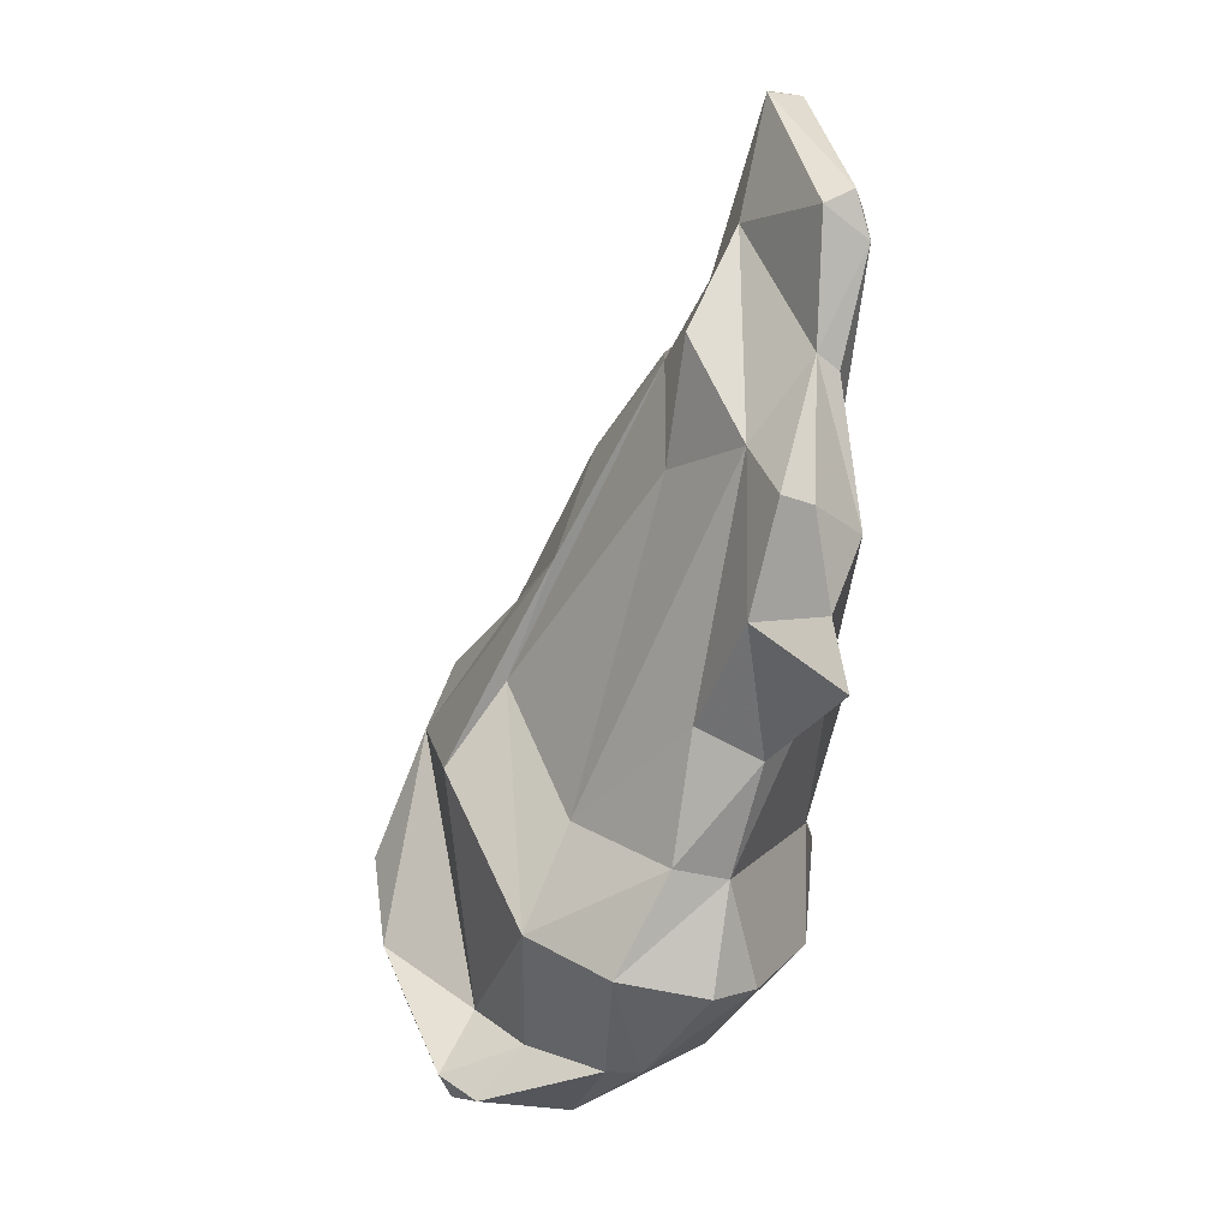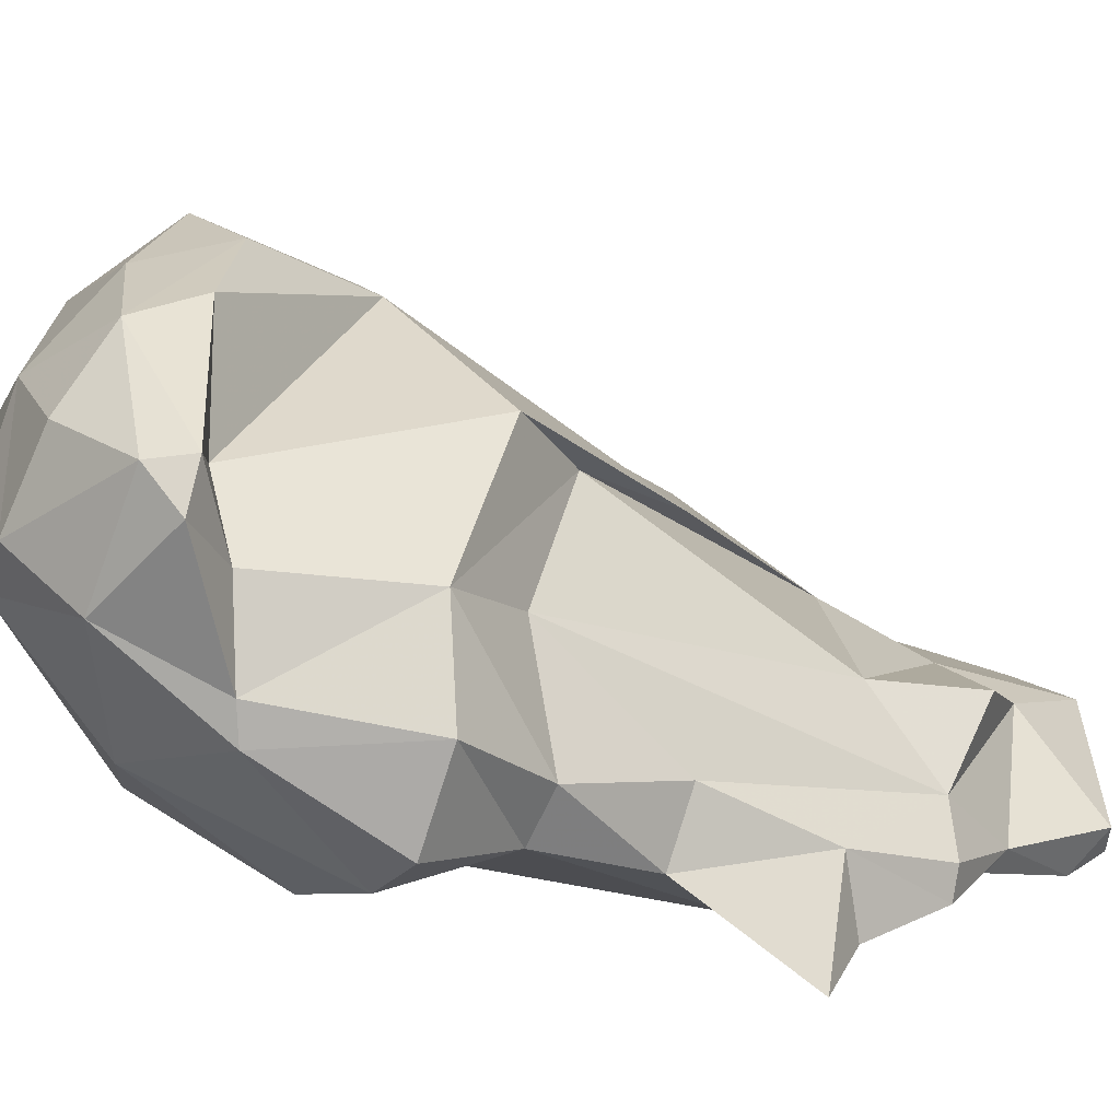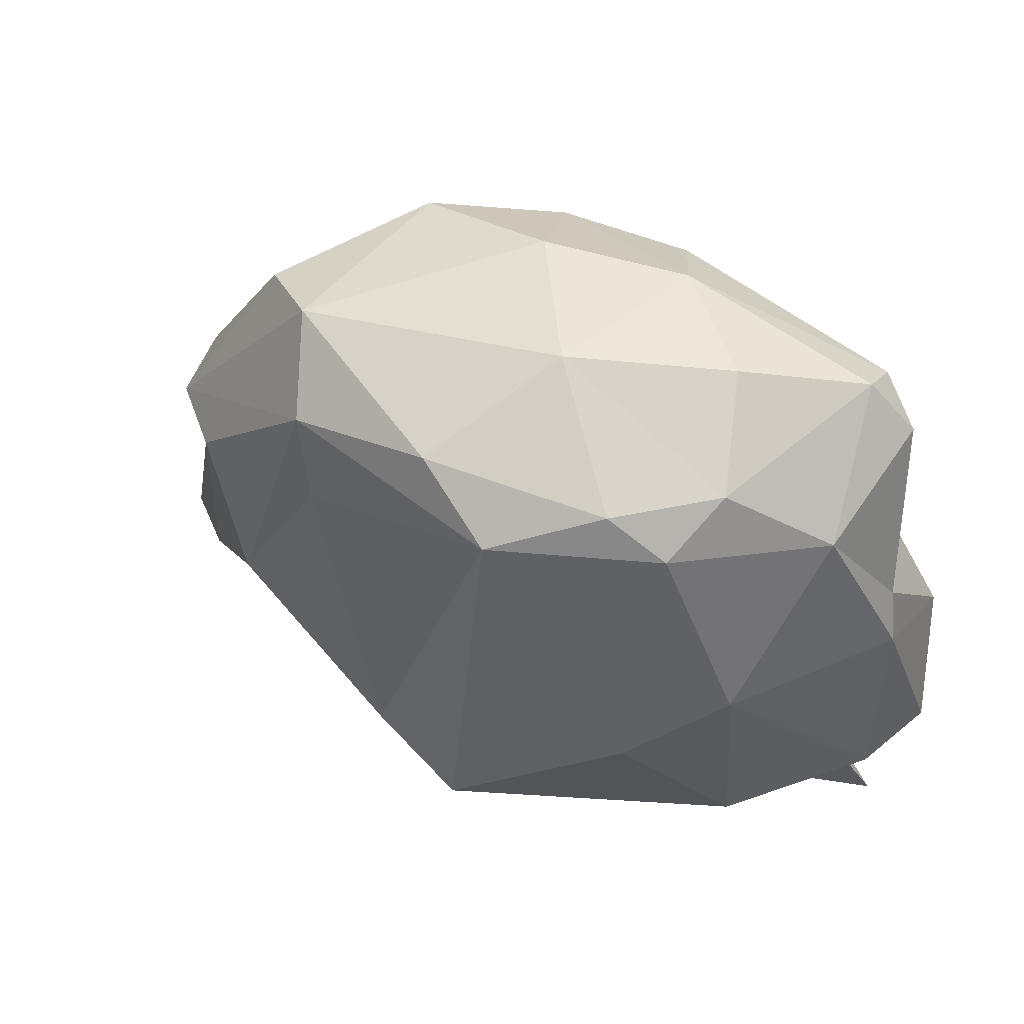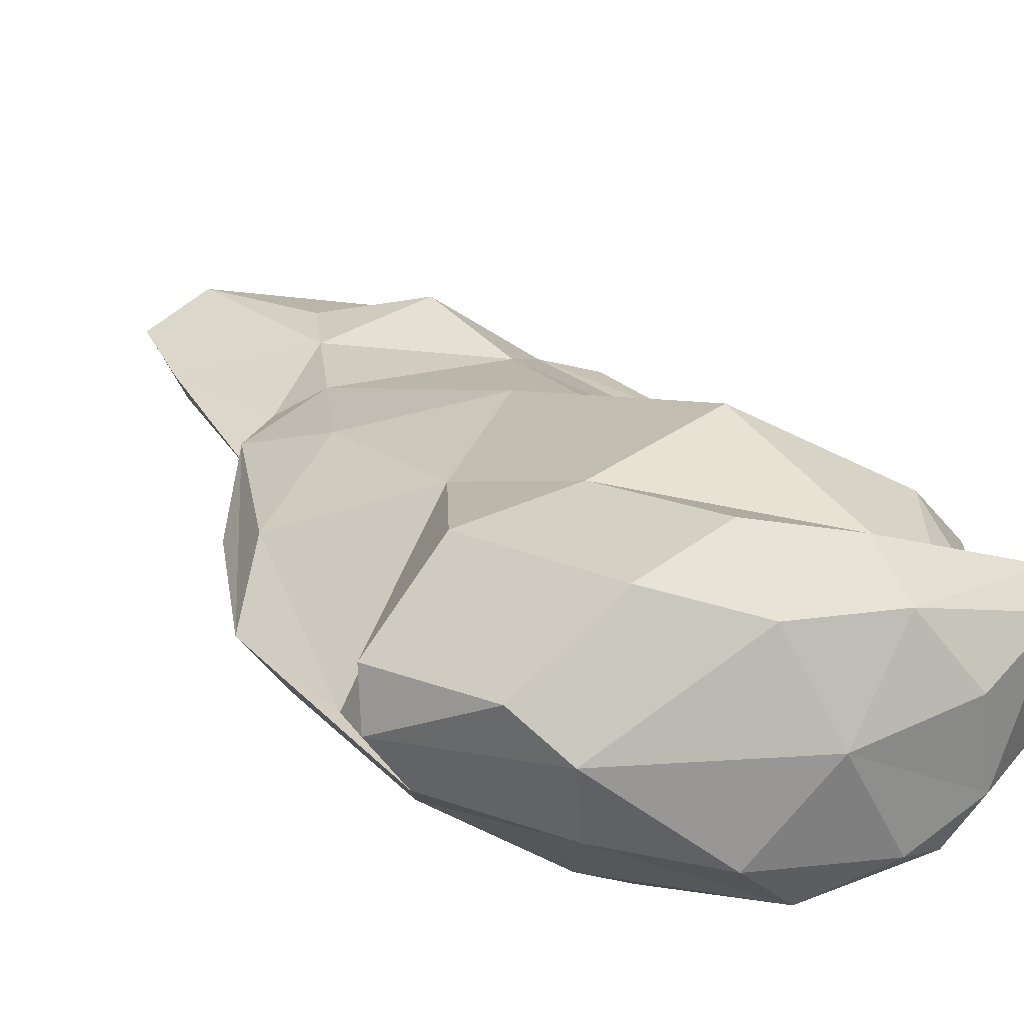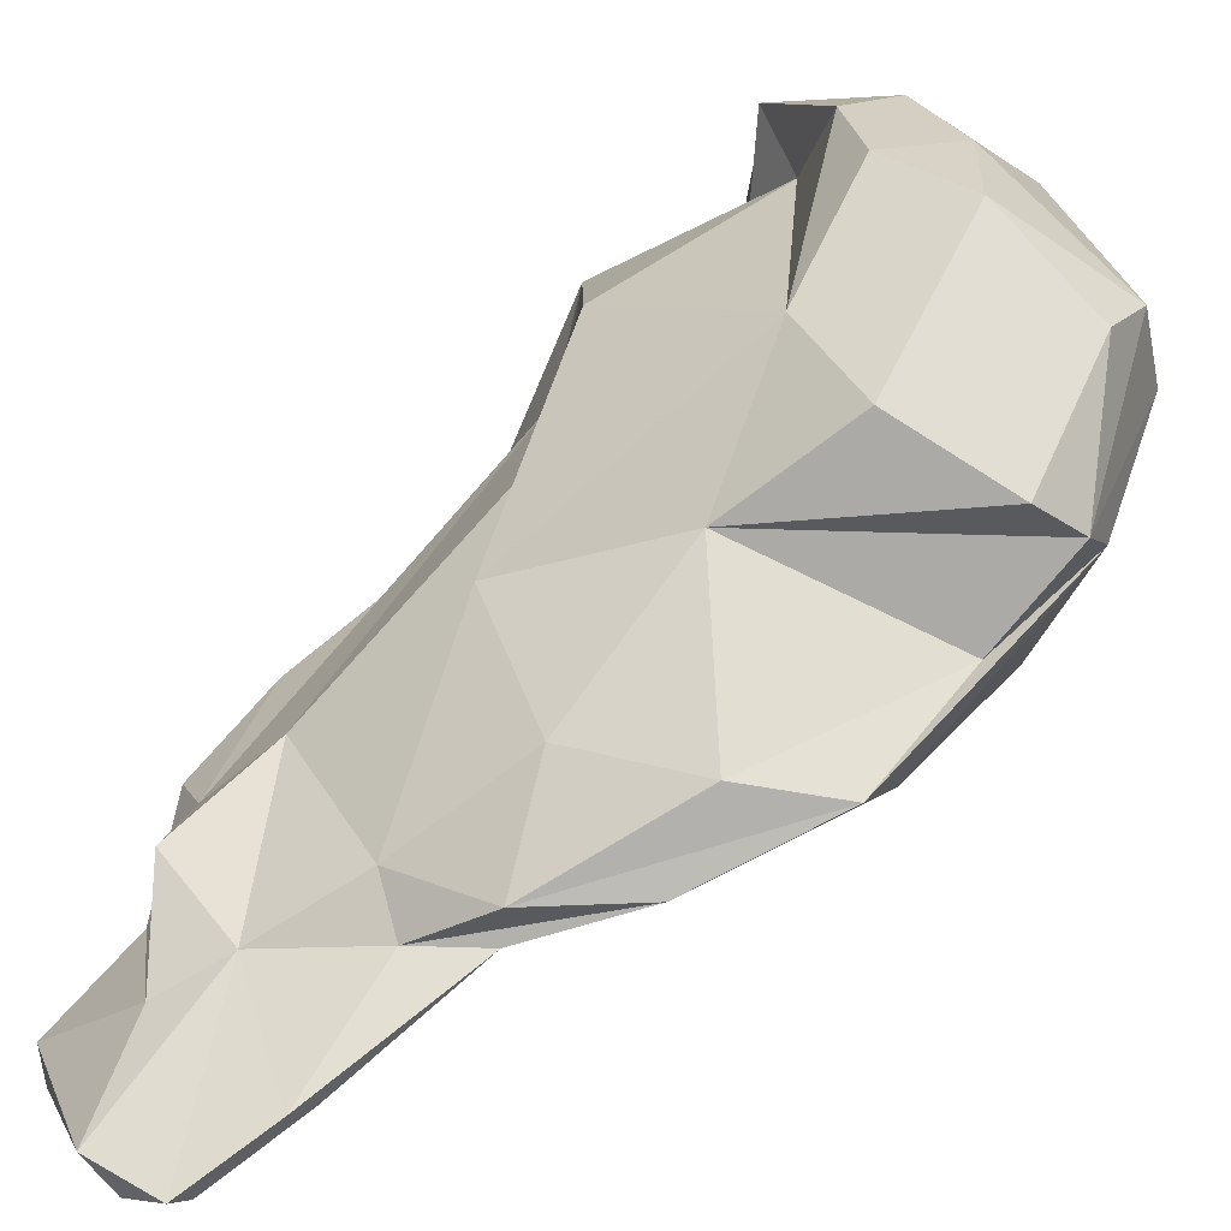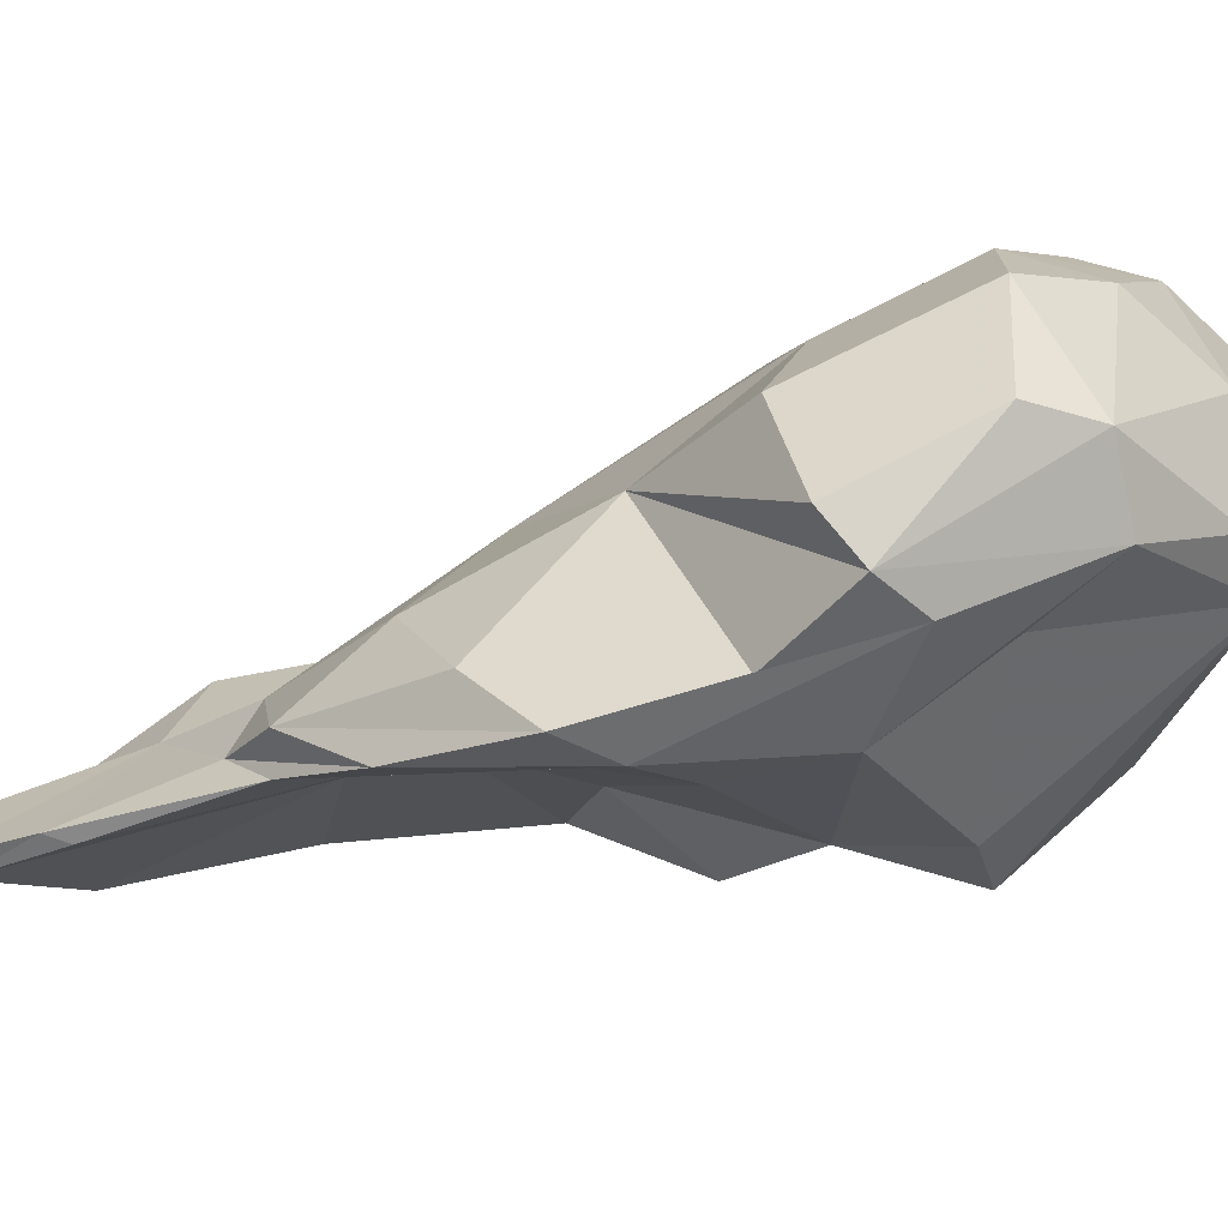
<metadata>
{"format":"obj","ext":"obj","renderer":"f3d","projection":"perspective","resolution":1024,"background":"white","views":[{"elev":-0.9,"azim":-79.0,"up":"+Z"},{"elev":12.6,"azim":-138.5,"up":"+Y"},{"elev":8.7,"azim":152.4,"up":"+Y"},{"elev":53.6,"azim":121.9,"up":"+Y"},{"elev":39.9,"azim":24.4,"up":"+Y"},{"elev":19.4,"azim":72.3,"up":"+Y"}]}
</metadata>
<code>
v 182.4 262.4 83.47
v 181.8 263.9 87.12
v 181.8 262.8 86.78
v 183.2 261.3 94.87
v 183.7 261.6 85.97
v 181.6 261.8 81.1
v 183 261.7 96.47
v 182.8 265 83.29
v 183.5 262.3 90.97
v 183.1 262.9 91.51
v 186 265.7 96.03
v 186 262.6 82.71
v 182.5 262.7 95.95
v 184.3 267.2 92.39
v 184.9 261.6 95.98
v 185.3 264.8 78.96
v 183.3 265.1 88.72
v 185.3 262.4 89.67
v 187.7 263.9 100.4
v 189.6 264.5 100.2
v 185.8 268.1 88.2
v 186.7 266.7 71.28
v 186.7 266.1 75.13
v 185.2 267.1 80.07
v 186.6 264.9 100.3
v 187.8 263.2 83.4
v 185.9 267.9 75.51
v 189.9 266.2 90.1
v 189.4 265 100.9
v 188.4 265.5 71.45
v 185.9 269.8 71.89
v 191.6 265.9 97.48
v 190.4 274.4 81.43
v 187.9 267 94.54
v 188.1 271.7 76.85
v 189.8 276.4 78.46
v 187.3 273.1 73.15
v 190.1 272.6 85.57
v 189.8 270.8 68.38
v 190.6 268.9 92.28
v 190 275.3 67.18
v 192.2 267.6 87.8
v 192.2 264.4 72.5
v 190.5 273.8 69.08
v 191.2 266.2 98.25
v 189.7 269.5 68.39
v 192.3 275.9 69.97
v 194.4 269.6 92.96
v 190.3 276.7 68
v 194.3 268.2 92.94
v 192.8 263.2 80.69
v 191.8 267.9 93.62
v 195.8 278.7 79.61
v 200.8 269.5 83.93
v 192.1 266 83.68
v 191.5 276.5 67.06
v 192.5 264.4 76.57
v 194.6 268.2 68.67
v 192.9 272.6 66.48
v 194.1 279.8 71.9
v 195.2 279.3 69.88
v 197.8 269.7 91.24
v 193.9 272 89.63
v 197.6 266.1 79.45
v 196.6 266.8 70.65
v 201.7 270.5 86.13
v 199.1 264.9 75.62
v 195.2 277 67.47
v 199.1 278.4 82
v 196.1 280.7 74.89
v 196.1 274 66.52
v 198.4 272.2 89.31
v 199.6 281 76.05
v 197.5 272.4 67.09
v 201.5 271.6 88.03
v 198 280.1 72.46
v 195.7 275.2 84.26
v 198.8 273.5 67.63
v 199 277.4 69.65
v 200.7 266.9 76.81
v 201.3 272.7 69.65
v 203 270.7 80.8
v 203.2 277 82.29
v 202.8 273.2 76.75
v 203.7 278.3 75.17
v 202.7 272.9 83.44
v 204.1 275.5 74.67
v 204.5 274.4 79.8
v 203.4 279.1 77.52
v 202.3 274.9 70.85
v 204.5 275.7 81.37
g foo
f 20 29 19
f 29 25 19
f 7 19 25
f 20 19 7
f 15 20 7
f 7 25 13
f 4 15 7
f 4 7 13
f 20 45 29
f 32 45 20
f 34 25 29
f 29 45 34
f 25 11 13
f 28 20 15
f 28 32 20
f 11 10 13
f 4 18 15
f 4 13 10
f 18 4 9
f 9 4 10
f 45 32 50
f 14 11 34
f 11 25 34
f 14 17 11
f 11 17 10
f 18 28 15
f 2 10 17
f 5 9 10
f 18 9 5
f 3 10 2
f 5 10 3
f 52 45 50
f 34 45 52
f 42 50 32
f 28 42 32
f 34 21 14
f 21 17 14
f 26 42 28
f 18 26 28
f 17 8 2
f 18 5 26
f 8 3 2
f 12 26 5
f 1 3 8
f 3 1 5
f 1 12 5
f 6 12 1
f 6 1 8
f 62 48 52
f 50 62 52
f 66 62 50
f 48 40 52
f 34 52 40
f 42 66 50
f 66 42 54
f 21 34 40
f 54 42 55
f 55 42 26
f 51 55 26
f 17 24 8
f 12 51 26
f 8 24 16
f 6 8 16
f 16 12 6
f 63 48 72
f 75 48 62
f 75 72 48
f 66 75 62
f 40 48 63
f 63 38 40
f 40 38 33
f 21 40 33
f 54 55 64
f 33 35 21
f 21 35 17
f 51 64 55
f 24 17 35
f 57 64 51
f 27 24 35
f 12 57 51
f 24 27 16
f 23 57 12
f 23 16 27
f 16 23 12
f 86 72 75
f 77 63 72
f 86 77 72
f 86 75 88
f 75 66 88
f 54 82 66
f 82 88 66
f 53 38 77
f 77 38 63
f 36 38 53
f 36 33 38
f 64 82 54
f 80 82 64
f 33 36 37
f 67 80 64
f 33 37 35
f 67 64 57
f 35 37 27
f 43 67 57
f 37 31 27
f 23 43 57
f 22 23 31
f 23 27 31
f 30 43 23
f 30 23 22
f 83 69 77
f 91 83 77
f 91 77 86
f 91 86 88
f 53 77 69
f 87 88 82
f 84 87 82
f 80 84 82
f 47 36 53
f 37 36 47
f 67 81 80
f 44 37 47
f 39 37 44
f 31 37 39
f 43 65 67
f 65 43 58
f 31 39 46
f 46 58 30
f 43 30 58
f 46 22 31
f 22 46 30
f 69 83 89
f 89 83 91
f 73 69 89
f 53 69 73
f 53 73 70
f 91 88 87
f 70 60 53
f 60 47 53
f 81 87 84
f 81 84 80
f 60 49 47
f 44 47 49
f 65 74 81
f 81 67 65
f 41 44 49
f 41 39 44
f 58 59 74
f 65 58 74
f 39 41 59
f 46 39 59
f 46 59 58
f 85 73 89
f 85 89 91
f 85 76 73
f 91 87 85
f 70 73 76
f 90 85 87
f 79 76 85
f 61 60 70
f 61 70 76
f 79 61 76
f 79 85 90
f 81 90 87
f 78 79 90
f 81 78 90
f 68 61 79
f 71 68 79
f 71 79 78
f 56 61 68
f 74 78 81
f 49 60 61
f 49 61 56
f 71 78 74
f 56 68 71
f 41 49 56
f 59 56 71
f 74 59 71
f 59 41 56
g

</code>
